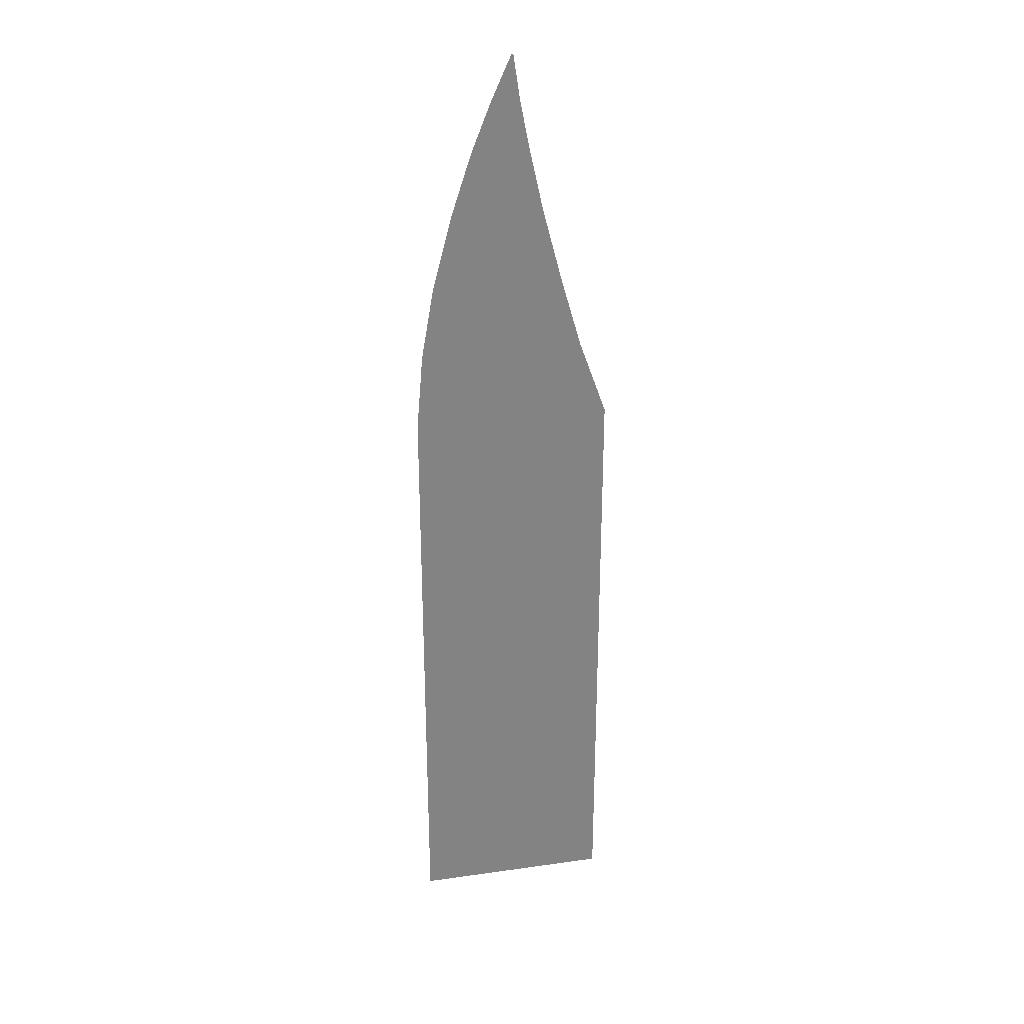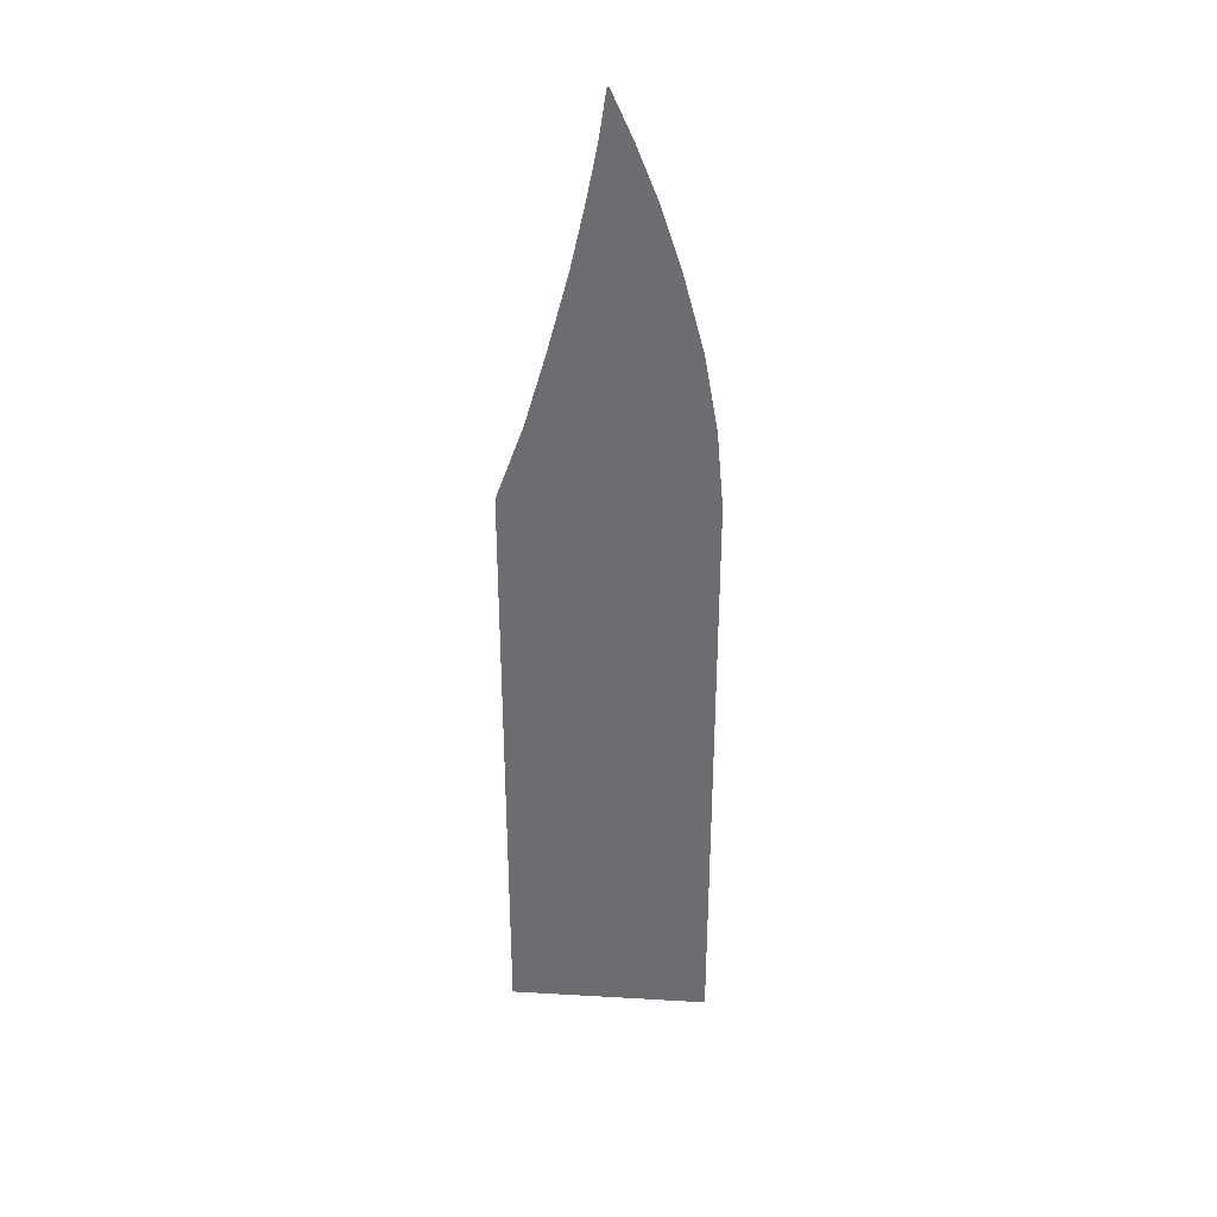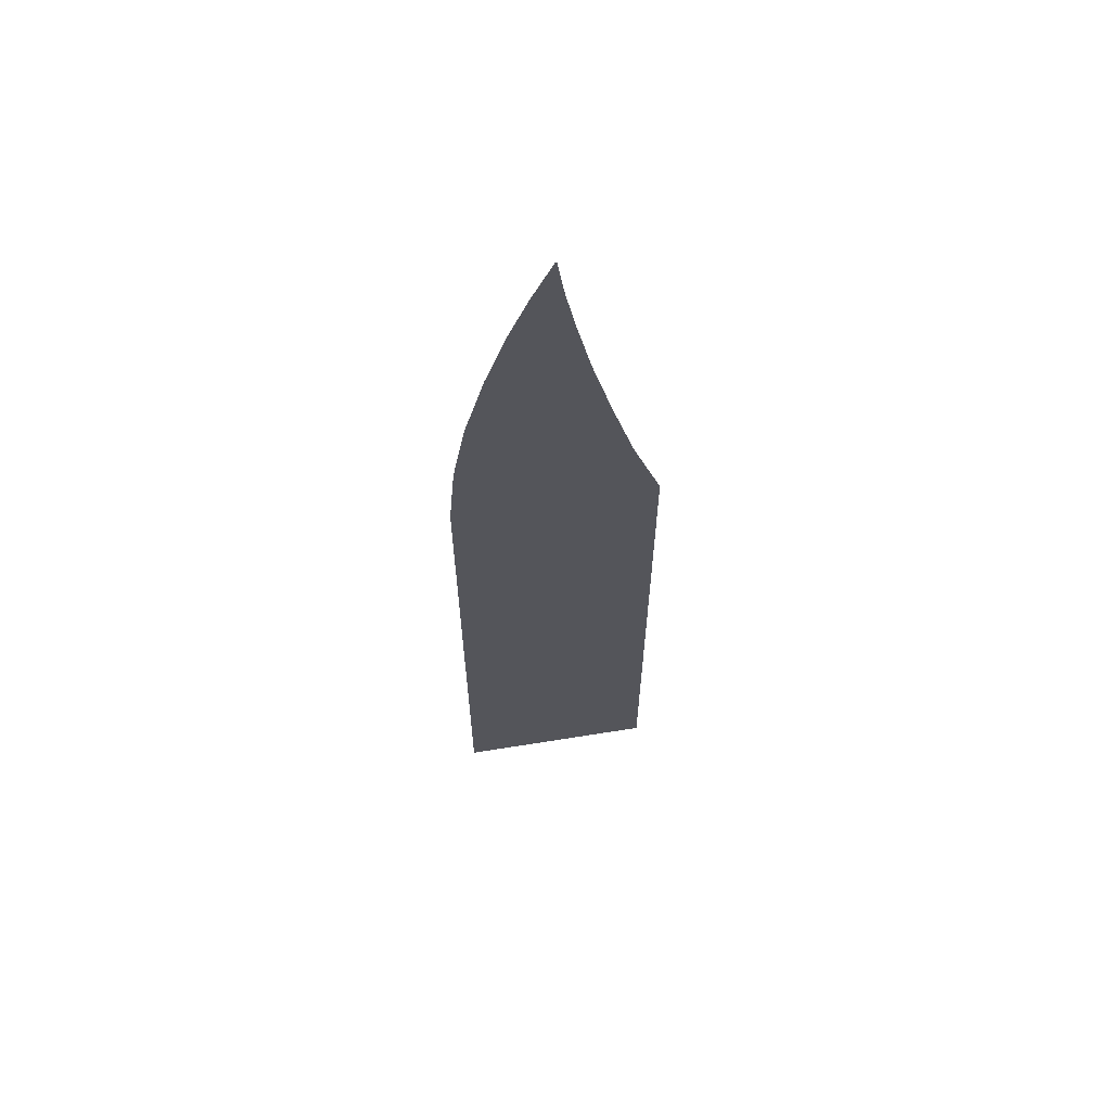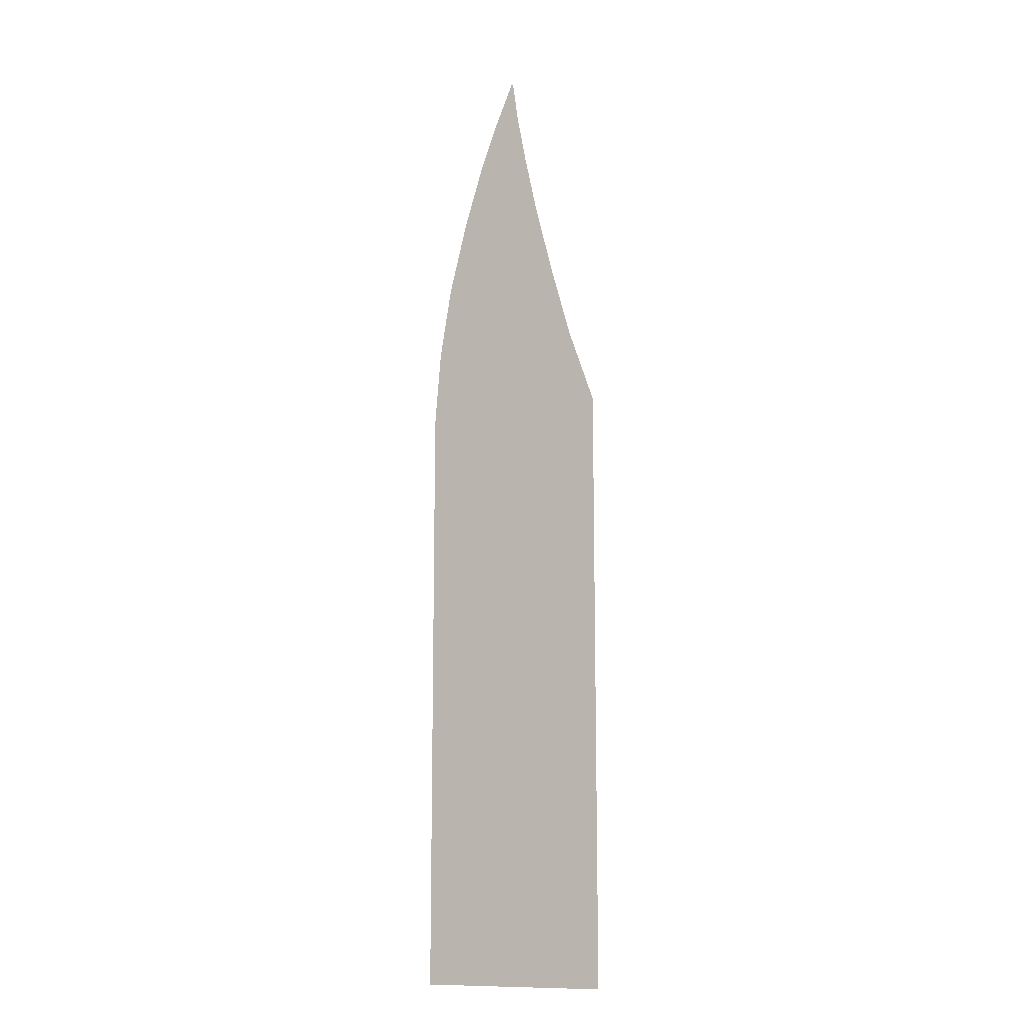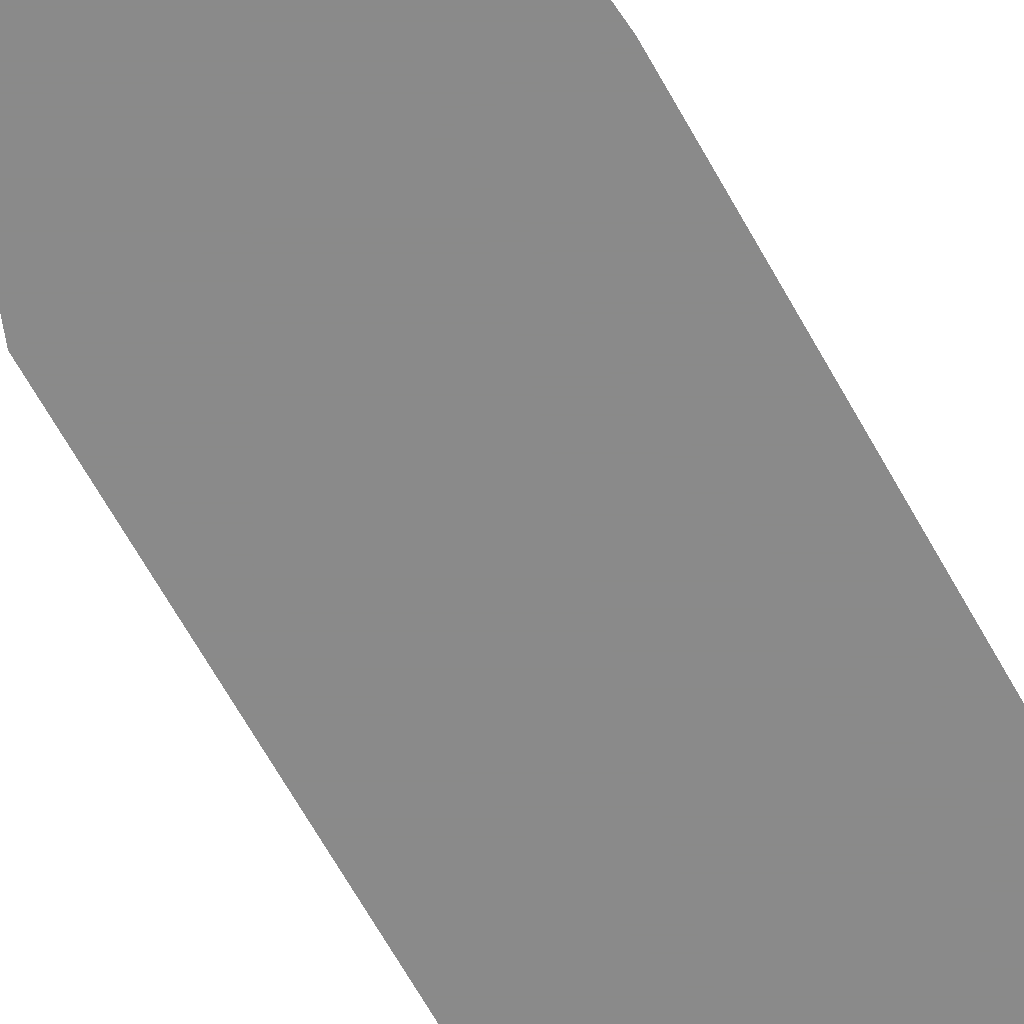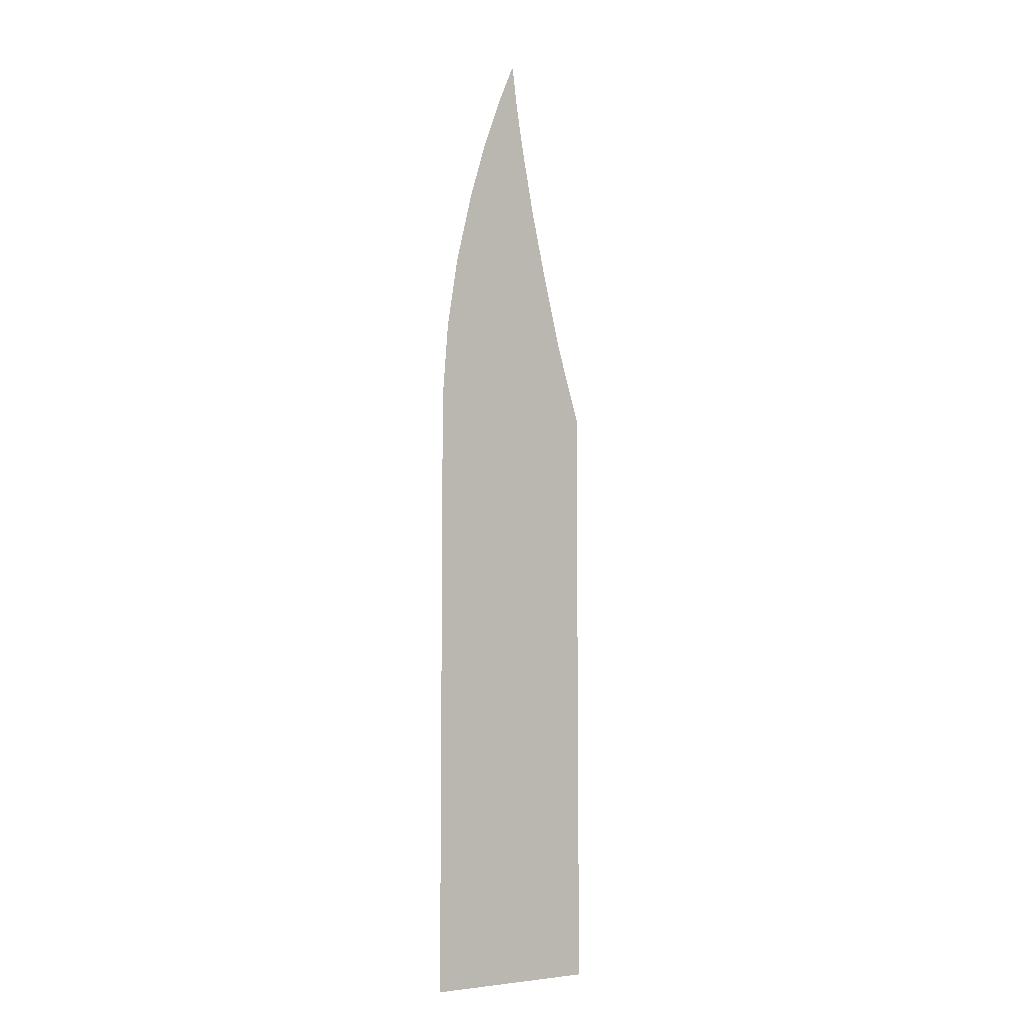
<metadata>
{"format":"obj","ext":"obj","renderer":"f3d","projection":"perspective","resolution":1024,"background":"white","views":[{"elev":29.1,"azim":168.1,"up":"+Z"},{"elev":35.4,"azim":4.4,"up":"+Z"},{"elev":63.0,"azim":170.7,"up":"+Z"},{"elev":-12.0,"azim":-149.0,"up":"+Z"},{"elev":-63.4,"azim":28.6,"up":"+Y"},{"elev":-7.0,"azim":136.4,"up":"+Z"}]}
</metadata>
<code>
o Plane.001
v -0.002889 0 2.276
v 0.000819 0 2.276
v -0.2341 0 -0.04185
v 0.2341 0 -0.04185
v -0.01828 0 2.172
v 0.04763 0 2.172
v 0.09463 0 2.054
v -0.04145 0 2.054
v 0.142 0 1.909
v -0.07361 0 1.909
v 0.1888 0 1.732
v -0.12 0 1.732
v 0.2186 0 1.561
v -0.1694 0 1.561
v 0.2341 0 1.38
v -0.2341 0 1.38
v -0.001035 0 2.276
v 0.09979 0 -0.04185
v 0.02591 0 2.172
v 0.04829 0 2.054
v 0.06692 0 1.909
v 0.09152 0 1.732
v 0.09931 0 1.561
v 0.09979 0 1.38
f 15 4 18
f 2 6 19
f 6 7 20
f 7 9 21
f 9 11 22
f 11 13 23
f 23 13 15
f 14 23 24
f 12 22 23
f 10 21 22
f 8 20 21
f 5 19 20
f 1 17 19
f 24 18 3
f 24 15 18
f 17 2 19
f 19 6 20
f 20 7 21
f 21 9 22
f 22 11 23
f 24 23 15
f 16 14 24
f 14 12 23
f 12 10 22
f 10 8 21
f 8 5 20
f 5 1 19
f 16 24 3

</code>
